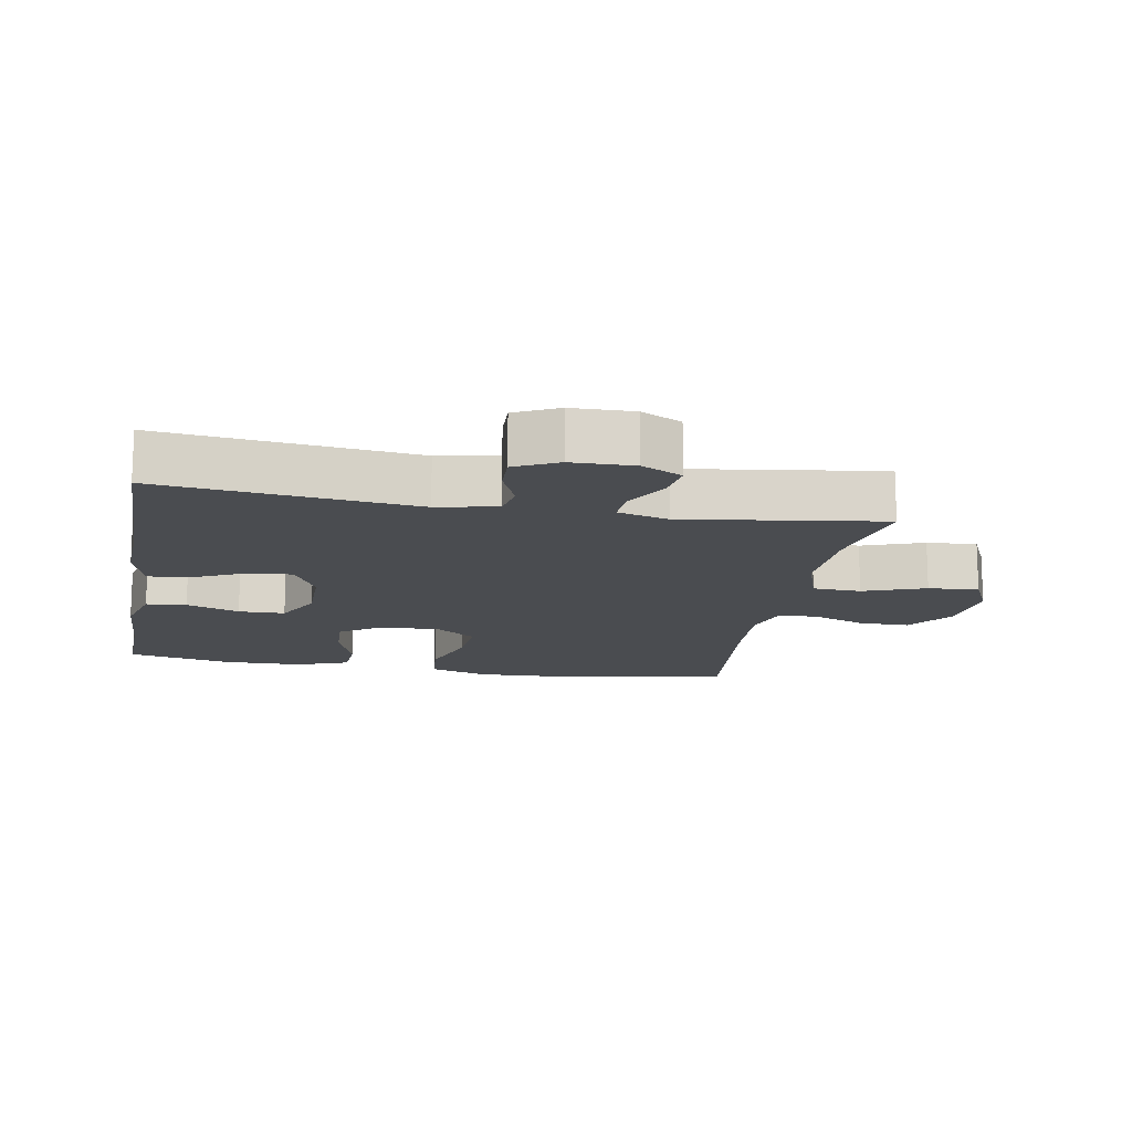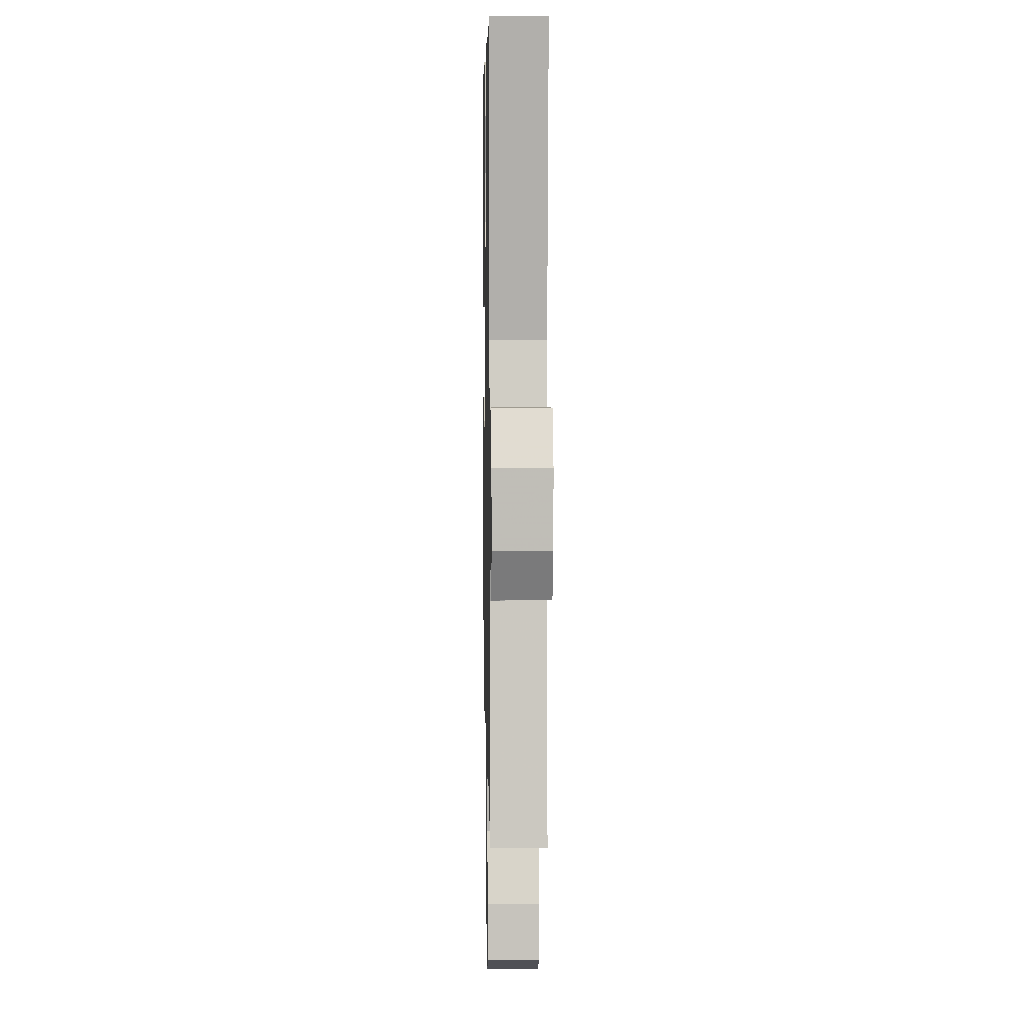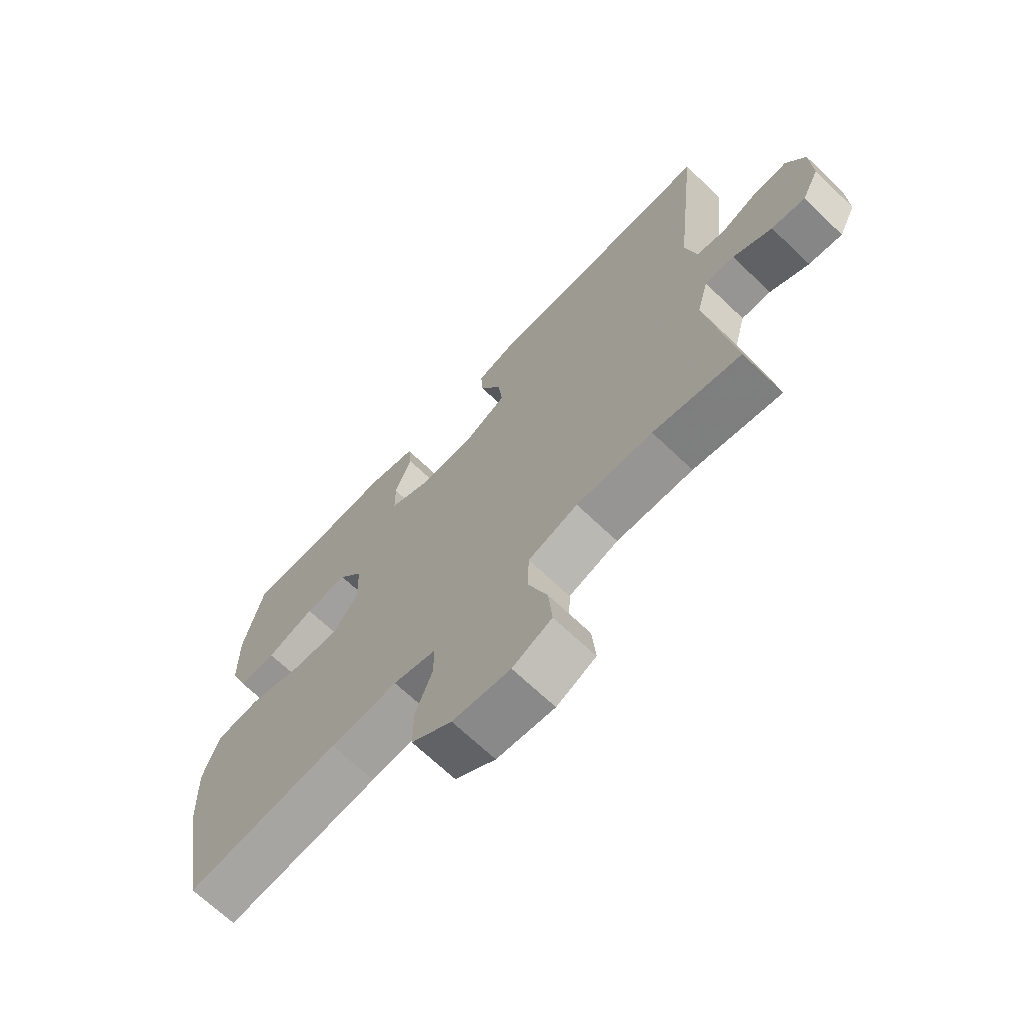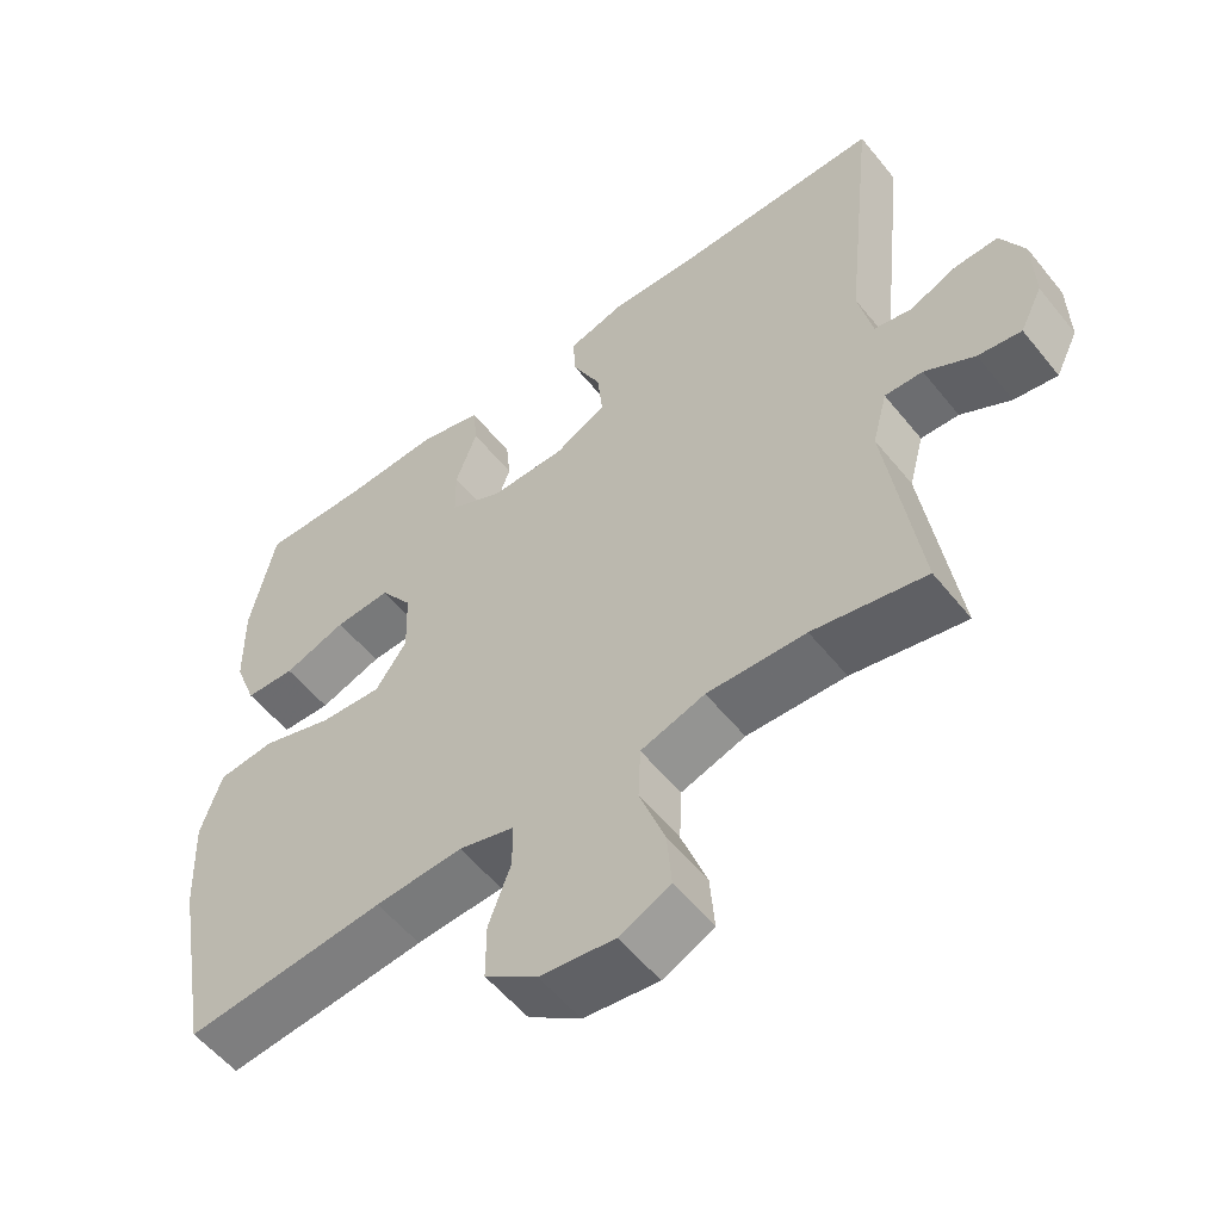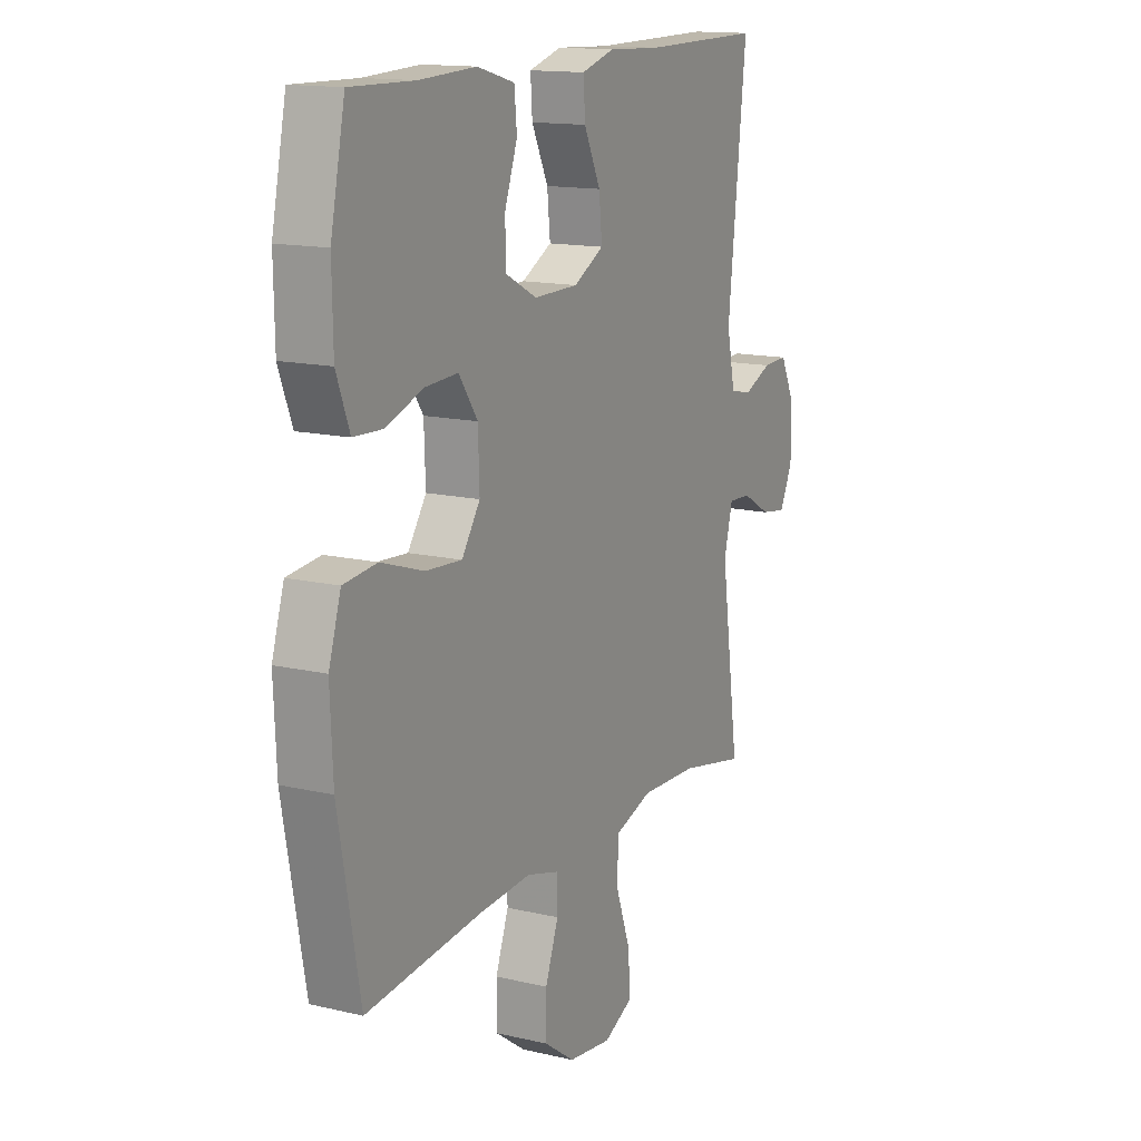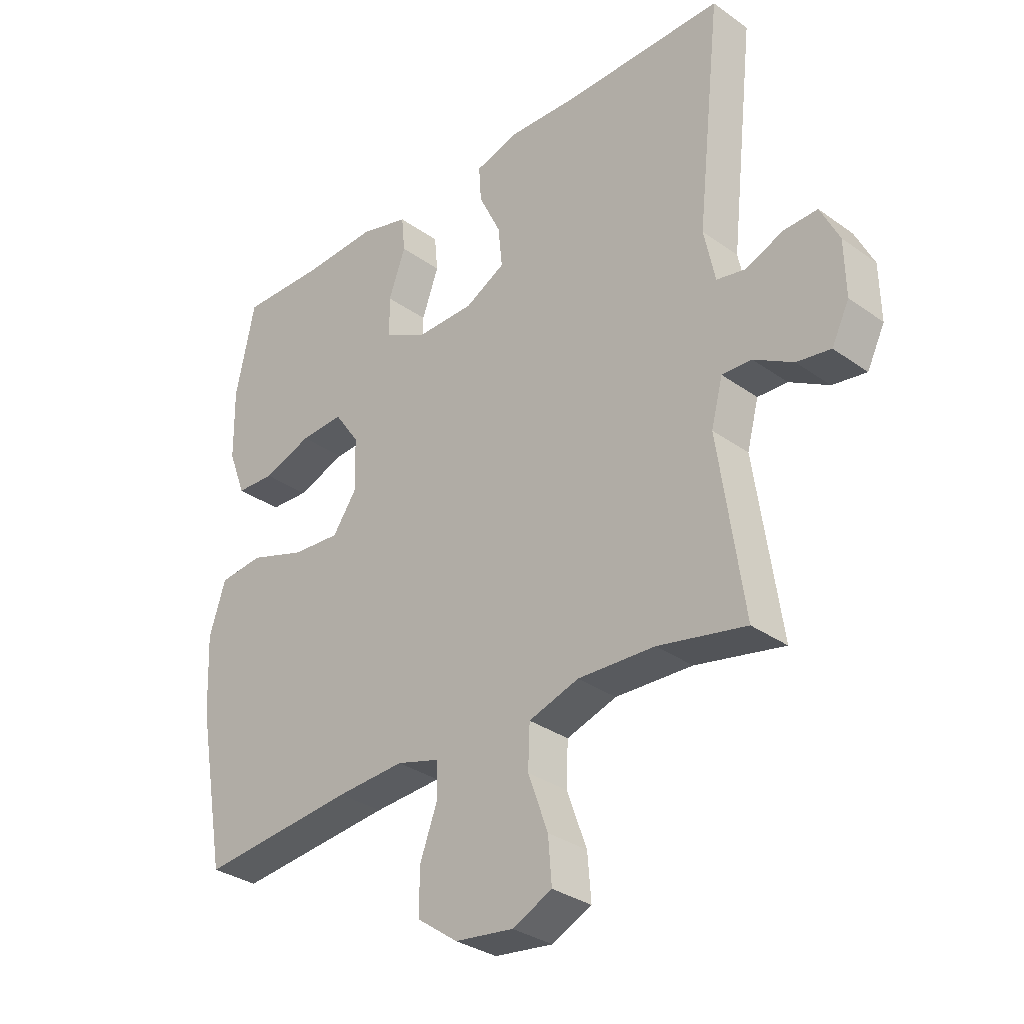
<metadata>
{"format":"obj","ext":"obj","renderer":"f3d","projection":"perspective","resolution":1024,"background":"white","views":[{"elev":-14.8,"azim":79.8,"up":"+Y"},{"elev":5.8,"azim":88.9,"up":"+Z"},{"elev":-69.3,"azim":46.5,"up":"+Z"},{"elev":-55.6,"azim":38.2,"up":"+Z"},{"elev":14.4,"azim":-62.9,"up":"+Z"},{"elev":-32.1,"azim":45.1,"up":"+Z"}]}
</metadata>
<code>
v 0.5 0.07 0.5
v 0.458 0.07 0.117
v 0.477 0.07 0.027
v 0.527 0.07 0.017
v 0.591 0.07 0.044
v 0.649 0.07 0.046
v 0.681 0.07 -0.019
v 0.683 0.07 -0.113
v 0.653 0.07 -0.174
v 0.595 0.07 -0.165
v 0.528 0.07 -0.127
v 0.477 0.07 -0.125
v 0.457 0.07 -0.201
v 0.5 0.07 -0.5
v 0.349 0.07 -0.469
v 0.217 0.07 -0.464
v 0.131 0.07 -0.492
v 0.128 0.07 -0.565
v 0.162 0.07 -0.659
v 0.168 0.07 -0.735
v 0.1 0.07 -0.767
v 0 0.07 -0.754
v -0.07 0.07 -0.704
v -0.07 0.07 -0.628
v -0.04 0.07 -0.547
v -0.041 0.07 -0.487
v -0.115 0.07 -0.466
v -0.232 0.07 -0.473
v -0.5 0.07 -0.5
v -0.549 0.07 -0.231
v -0.555 0.07 -0.097
v -0.527 0.07 -0.009
v -0.451 0.07 -0.001
v -0.354 0.07 -0.033
v -0.271 0.07 -0.039
v -0.229 0.07 0.022
v -0.232 0.07 0.112
v -0.275 0.07 0.174
v -0.35 0.07 0.17
v -0.434 0.07 0.14
v -0.501 0.07 0.143
v -0.531 0.07 0.222
v -0.533 0.07 0.343
v -0.5 0.07 0.5
v -0.356 0.07 0.497
v -0.227 0.07 0.503
v -0.142 0.07 0.48
v -0.136 0.07 0.419
v -0.165 0.07 0.339
v -0.164 0.07 0.269
v -0.092 0.07 0.232
v 0.009 0.07 0.233
v 0.078 0.07 0.27
v 0.071 0.07 0.34
v 0.033 0.07 0.419
v 0.029 0.07 0.48
v 0.104 0.07 0.502
v 0.225 0.07 0.497
v 0.5 0 0.5
v 0.458 0 0.117
v 0.477 0 0.027
v 0.527 0 0.017
v 0.591 0 0.044
v 0.649 0 0.046
v 0.681 0 -0.019
v 0.683 0 -0.113
v 0.653 0 -0.174
v 0.595 0 -0.165
v 0.528 0 -0.127
v 0.477 0 -0.125
v 0.457 0 -0.201
v 0.5 0 -0.5
v 0.349 0 -0.469
v 0.217 0 -0.464
v 0.131 0 -0.492
v 0.128 0 -0.565
v 0.162 0 -0.659
v 0.168 0 -0.735
v 0.1 0 -0.767
v 0 0 -0.754
v -0.07 0 -0.704
v -0.07 0 -0.628
v -0.04 0 -0.547
v -0.041 0 -0.487
v -0.115 0 -0.466
v -0.232 0 -0.473
v -0.5 0 -0.5
v -0.549 0 -0.231
v -0.555 0 -0.097
v -0.527 0 -0.009
v -0.451 0 -0.001
v -0.354 0 -0.033
v -0.271 0 -0.039
v -0.229 0 0.022
v -0.232 0 0.112
v -0.275 0 0.174
v -0.35 0 0.17
v -0.434 0 0.14
v -0.501 0 0.143
v -0.531 0 0.222
v -0.533 0 0.343
v -0.5 0 0.5
v -0.356 0 0.497
v -0.227 0 0.503
v -0.142 0 0.48
v -0.136 0 0.419
v -0.165 0 0.339
v -0.164 0 0.269
v -0.092 0 0.232
v 0.009 0 0.233
v 0.078 0 0.27
v 0.071 0 0.34
v 0.033 0 0.419
v 0.029 0 0.48
v 0.104 0 0.502
v 0.225 0 0.497
f 55 56 57 58
f 54 55 58 1
f 53 54 1 2
f 52 53 2 3
f 51 52 3
f 46 47 48 49
f 45 46 49 50
f 44 45 50
f 43 44 50
f 42 43 50 51
f 39 40 41 42
f 38 39 42 51
f 31 32 33 34
f 31 34 35
f 28 29 30 31
f 27 28 31 35
f 26 27 35 36
f 22 23 24 25
f 22 25 26
f 21 22 26
f 18 19 20 21
f 17 18 21 26
f 16 17 26 36
f 13 14 15
f 12 13 15 16
f 8 9 10 11
f 8 11 12
f 7 8 12
f 4 5 6 7
f 3 4 7 12
f 37 38 51 3
f 16 36 37
f 3 12 16 37
f 116 115 114 113
f 59 116 113 112
f 60 59 112 111
f 61 60 111 110
f 61 110 109
f 107 106 105 104
f 108 107 104 103
f 108 103 102
f 108 102 101
f 109 108 101 100
f 100 99 98 97
f 109 100 97 96
f 92 91 90 89
f 93 92 89
f 89 88 87 86
f 93 89 86 85
f 94 93 85 84
f 83 82 81 80
f 84 83 80
f 84 80 79
f 79 78 77 76
f 84 79 76 75
f 94 84 75 74
f 73 72 71
f 74 73 71 70
f 69 68 67 66
f 70 69 66
f 70 66 65
f 65 64 63 62
f 70 65 62 61
f 61 109 96 95
f 95 94 74
f 95 74 70 61
f 1 59 60 2
f 2 60 61 3
f 3 61 62 4
f 4 62 63 5
f 5 63 64 6
f 6 64 65 7
f 7 65 66 8
f 8 66 67 9
f 9 67 68 10
f 10 68 69 11
f 11 69 70 12
f 12 70 71 13
f 13 71 72 14
f 14 72 73 15
f 15 73 74 16
f 16 74 75 17
f 17 75 76 18
f 18 76 77 19
f 19 77 78 20
f 20 78 79 21
f 21 79 80 22
f 22 80 81 23
f 23 81 82 24
f 24 82 83 25
f 25 83 84 26
f 26 84 85 27
f 27 85 86 28
f 28 86 87 29
f 29 87 88 30
f 30 88 89 31
f 31 89 90 32
f 32 90 91 33
f 33 91 92 34
f 34 92 93 35
f 35 93 94 36
f 36 94 95 37
f 37 95 96 38
f 38 96 97 39
f 39 97 98 40
f 40 98 99 41
f 41 99 100 42
f 42 100 101 43
f 43 101 102 44
f 44 102 103 45
f 45 103 104 46
f 46 104 105 47
f 47 105 106 48
f 48 106 107 49
f 49 107 108 50
f 50 108 109 51
f 51 109 110 52
f 52 110 111 53
f 53 111 112 54
f 54 112 113 55
f 55 113 114 56
f 56 114 115 57
f 57 115 116 58
f 58 116 59 1

</code>
